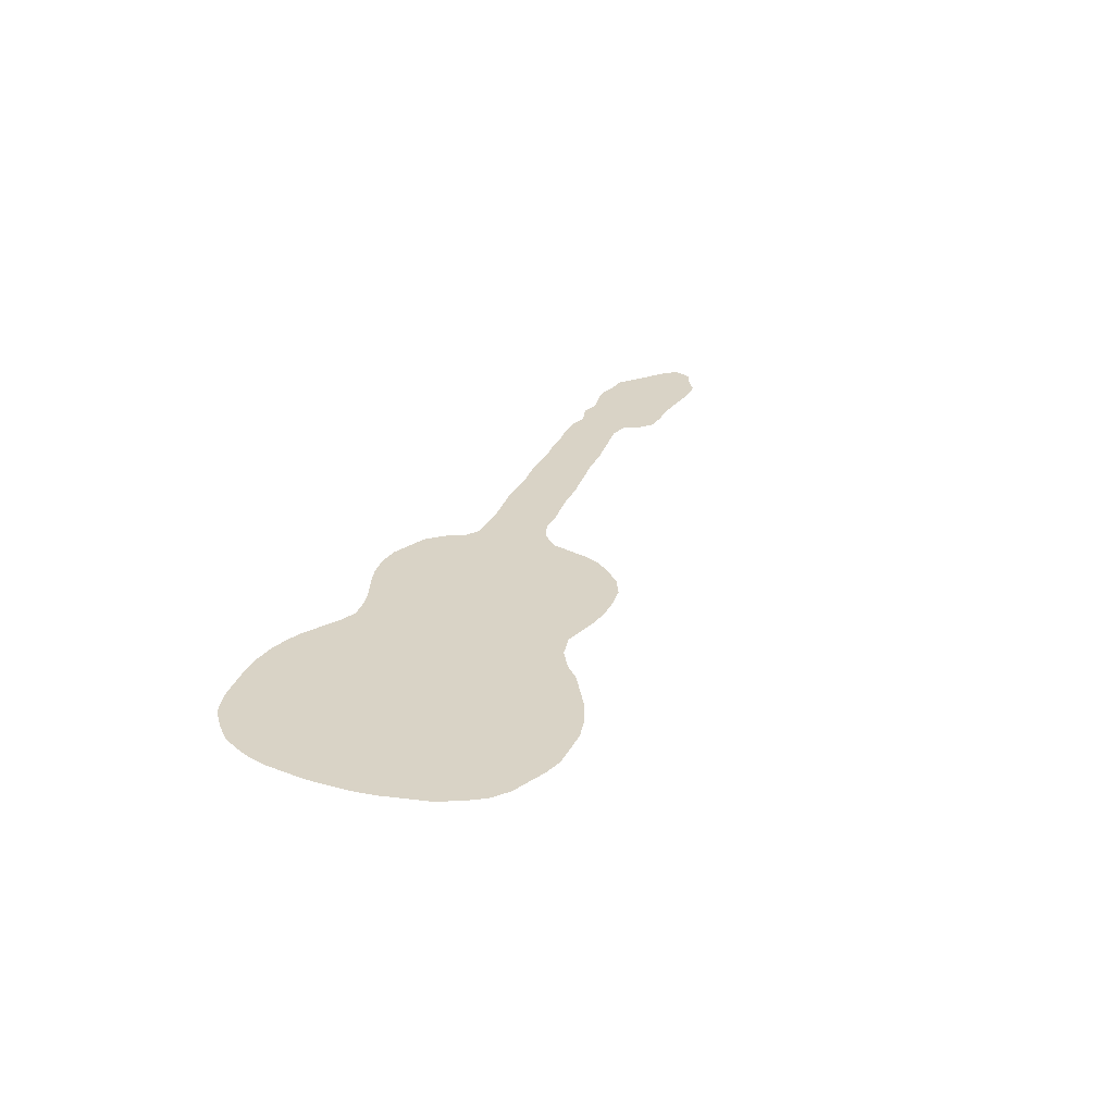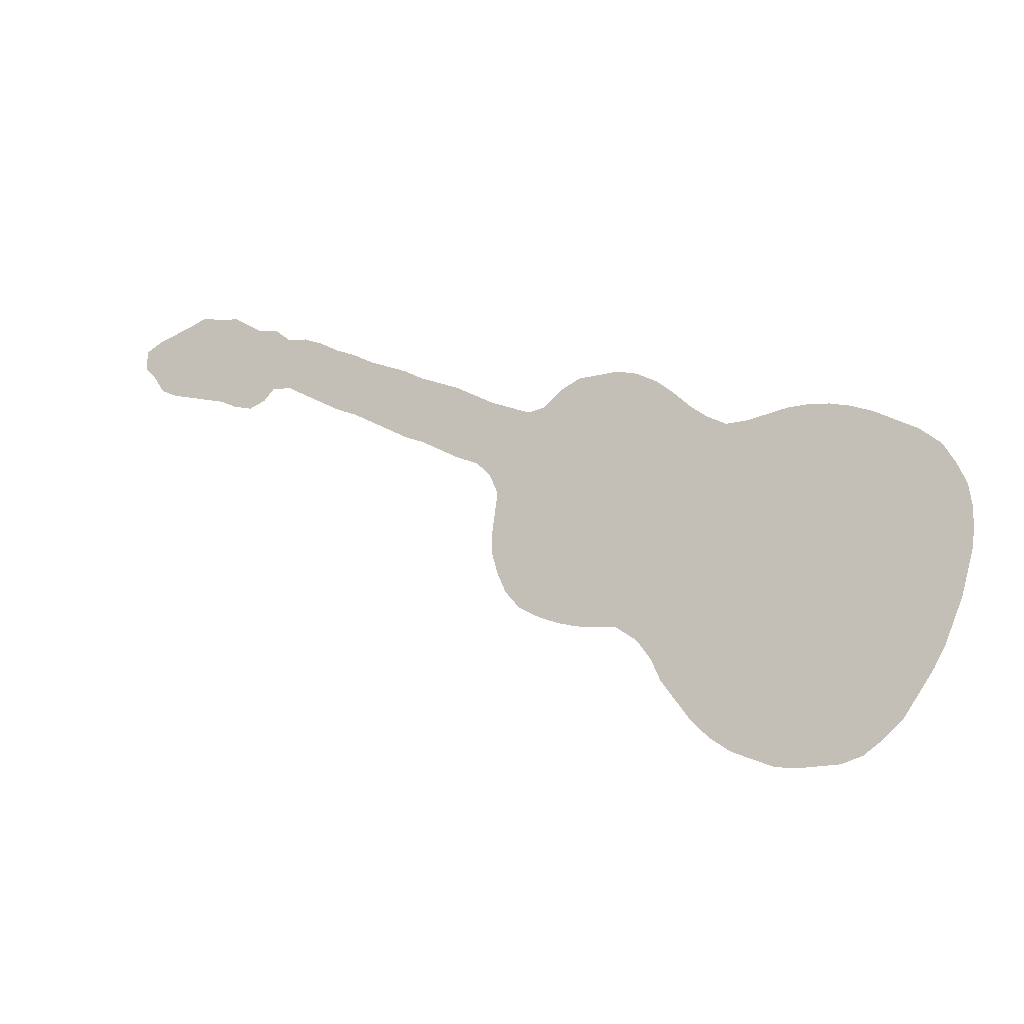
<metadata>
{"format":"obj","ext":"obj","renderer":"f3d","projection":"perspective","resolution":1024,"background":"white","views":[{"elev":28.3,"azim":-43.9,"up":"+Z"},{"elev":-17.9,"azim":-153.0,"up":"+Y"}]}
</metadata>
<code>
v 0.02572 0.3087 0
v 0.04823 0.328 0
v 0.07115 0.3411 0
v 0.09325 0.3537 0
v 0.1158 0.3633 0
v 0.1383 0.3698 0
v 0.1608 0.373 0
v 0.1833 0.373 0
v 0.2062 0.3697 0
v 0.2283 0.3666 0
v 0.2508 0.3666 0
v 0.2733 0.3794 0
v 0.2894 0.3923 0
v 0.3095 0.412 0
v 0.328 0.4276 0
v 0.3505 0.4405 0
v 0.373 0.447 0
v 0.3959 0.447 0
v 0.418 0.447 0
v 0.4405 0.4373 0
v 0.4598 0.4212 0
v 0.4791 0.418 0
v 0.5012 0.4275 0
v 0.5241 0.4373 0
v 0.5462 0.4499 0
v 0.5691 0.463 0
v 0.592 0.4728 0
v 0.6141 0.4823 0
v 0.6367 0.4952 0
v 0.661 0.5056 0
v 0.6817 0.5145 0
v 0.7042 0.5273 0
v 0.7267 0.537 0
v 0.7492 0.5498 0
v 0.7717 0.5595 0
v 0.7942 0.5627 0
v 0.8135 0.5788 0
v 0.836 0.582 0
v 0.8531 0.5934 0
v 0.8714 0.6045 0
v 0.8939 0.6077 0
v 0.9164 0.6141 0
v 0.9355 0.6078 0
v 0.9586 0.6012 0
v 0.9807 0.5949 0
v 1 0.5852 0
v 1 0.5627 0
v 0.9871 0.5498 0
v 0.9743 0.5305 0
v 0.955 0.5209 0
v 0.932 0.5143 0
v 0.9095 0.5079 0
v 0.8875 0.5016 0
v 0.8682 0.492 0
v 0.8457 0.4855 0
v 0.8264 0.492 0
v 0.8135 0.5048 0
v 0.791 0.5016 0
v 0.7687 0.4889 0
v 0.746 0.4759 0
v 0.7235 0.463 0
v 0.701 0.4534 0
v 0.6782 0.4404 0
v 0.658 0.4288 0
v 0.6334 0.4148 0
v 0.6109 0.4051 0
v 0.588 0.392 0
v 0.5659 0.3794 0
v 0.5434 0.3698 0
v 0.5273 0.3537 0
v 0.5177 0.3312 0
v 0.5208 0.3091 0
v 0.5241 0.2862 0
v 0.5241 0.2637 0
v 0.5177 0.2412 0
v 0.508 0.2187 0
v 0.492 0.1994 0
v 0.4694 0.1865 0
v 0.447 0.1769 0
v 0.4244 0.1704 0
v 0.4015 0.1671 0
v 0.3794 0.164 0
v 0.3569 0.1479 0
v 0.3408 0.1254 0
v 0.3312 0.1029 0
v 0.3148 0.07998 0
v 0.299 0.05788 0
v 0.2797 0.03859 0
v 0.2572 0.02251 0
v 0.2351 0.01304 0
v 0.2122 0.003215 0
v 0.1897 0 0
v 0.1668 0 0
v 0.1447 0 0
v 0.1222 0.006431 0
v 0.1029 0.01929 0
v 0.08039 0.03859 0
v 0.0646 0.06069 0
v 0.04823 0.0836 0
v 0.03537 0.1061 0
v 0.02555 0.129 0
v 0.01608 0.1511 0
v 0.009762 0.1732 0
v 0.003215 0.1961 0
v 0 0.2187 0
v 0 0.2412 0
v 0.003215 0.2637 0
v 0.01286 0.2862 0
v 0.02111 0.2598 0
v 0.9796 0.5735 0
v 0.1726 0.08642 0
v 0.1694 0.1067 0
v 0.1839 0.1211 0
v 0.1878 0.072 0
v 0.9633 0.5618 0
v 0.04264 0.2987 0
v 0.04099 0.2757 0
v 0.2743 0.2547 0
v 0.1117 0.2629 0
v 0.0657 0.2457 0
v 0.3159 0.2577 0
v 0.3268 0.2806 0
v 0.4776 0.2168 0
v 0.1993 0.02441 0
v 0.04279 0.2507 0
v 0.06526 0.2664 0
v 0.3502 0.2822 0
v 0.4231 0.4289 0
v 0.2949 0.2426 0
v 0.4593 0.2411 0
v 0.4101 0.3492 0
v 0.8239 0.5387 0
v 0.8495 0.5031 0
v 0.8509 0.5403 0
v 0.9154 0.5975 0
v 0.1757 0.05112 0
v 0.4033 0.4201 0
v 0.378 0.4073 0
v 0.3614 0.4221 0
v 0.6497 0.4622 0
v 0.6242 0.4604 0
v 0.5858 0.4398 0
v 0.5682 0.4218 0
v 0.5116 0.3895 0
v 0.4921 0.3749 0
v 0.4092 0.3739 0
v 0.4884 0.241 0
v 0.1721 0.3497 0
v 0.6114 0.4429 0
v 0.7956 0.5412 0
v 0.7575 0.5128 0
v 0.5491 0.4046 0
v 0.8738 0.5484 0
v 0.8959 0.5555 0
v 0.2522 0.03308 0
v 0.7701 0.5361 0
v 0.6775 0.4657 0
v 0.9388 0.5583 0
v 0.9167 0.562 0
v 0.1939 0.09624 0
v 0.2566 0.1202 0
v 0.2447 0.07014 0
v 0.2353 0.08987 0
v 0.1938 0.2414 0
v 0.2403 0.317 0
v 0.1603 0.3099 0
v 0.1952 0.04954 0
v 0.2127 0.3478 0
v 0.9537 0.5823 0
v 0.2604 0.2442 0
v 0.03535 0.2279 0
v 0.08682 0.2536 0
v 0.3241 0.3241 0
v 0.4955 0.4029 0
v 0.306 0.1816 0
v 0.3786 0.3145 0
v 0.3528 0.3687 0
v 0.2316 0.05586 0
v 0.2732 0.06451 0
v 0.3928 0.3909 0
v 0.3379 0.4136 0
v 0.5037 0.3499 0
v 0.4996 0.2621 0
v 0.281 0.2057 0
v 0.1352 0.3097 0
v 0.8664 0.5201 0
v 0.2046 0.3063 0
v 0.09026 0.2786 0
v 0.1146 0.2186 0
v 0.892 0.5282 0
v 0.1321 0.03064 0
v 0.9028 0.5808 0
v 0.09804 0.05426 0
v 0.1221 0.0851 0
v 0.1395 0.06138 0
v 0.09741 0.1021 0
v 0.1024 0.1307 0
v 0.25 0.1026 0
v 0.1625 0.06713 0
v 0.1128 0.2918 0
v 0.1559 0.04329 0
v 0.01955 0.2358 0
v 0.06813 0.1781 0
v 0.06037 0.2121 0
v 0.04006 0.209 0
v 0.114 0.3167 0
v 0.07587 0.1992 0
v 0.3453 0.2195 0
v 0.2792 0.3224 0
v 0.3008 0.3299 0
v 0.1774 0.0264 0
v 0.06452 0.3087 0
v 0.09074 0.3056 0
v 0.3739 0.2189 0
v 0.261 0.3071 0
v 0.3255 0.1985 0
v 0.4271 0.202 0
v 0.4533 0.2081 0
v 0.4017 0.2593 0
v 0.4707 0.327 0
v 0.4317 0.297 0
v 0.214 0.04527 0
v 0.4135 0.398 0
v 0.03479 0.1569 0
v 0.4477 0.3721 0
v 0.4308 0.3863 0
v 0.4742 0.3962 0
v 0.455 0.3473 0
v 0.8569 0.567 0
v 0.8787 0.5792 0
v 0.9288 0.5816 0
v 0.9169 0.5369 0
v 0.3633 0.2012 0
v 0.1016 0.2358 0
v 0.06673 0.2886 0
v 0.2589 0.3368 0
v 0.3312 0.3907 0
v 0.2521 0.2624 0
v 0.2832 0.1187 0
v 0.3003 0.1317 0
v 0.1492 0.08687 0
v 0.1003 0.07557 0
v 0.1355 0.1042 0
v 0.116 0.1947 0
v 0.06371 0.1258 0
v 0.1349 0.2137 0
v 0.1074 0.03855 0
v 0.2936 0.222 0
v 0.207 0.2198 0
v 0.05403 0.2296 0
v 0.2717 0.2286 0
v 0.6199 0.4259 0
v 0.8378 0.5575 0
v 0.361 0.2418 0
v 0.205 0.1204 0
v 0.5991 0.4593 0
v 0.3417 0.1724 0
v 0.152 0.1126 0
v 0.2705 0.2808 0
v 0.3729 0.2667 0
v 0.6609 0.4483 0
v 0.4201 0.3225 0
v 0.4049 0.3051 0
v 0.4335 0.3391 0
v 0.3238 0.3674 0
v 0.5883 0.4148 0
v 0.2155 0.09873 0
v 0.2138 0.07291 0
v 0.1498 0.2369 0
v 0.1824 0.2655 0
v 0.1331 0.2808 0
v 0.2179 0.2832 0
v 0.09994 0.3348 0
v 0.3008 0.2839 0
v 0.5436 0.426 0
v 0.6025 0.4257 0
v 0.8073 0.5217 0
v 0.3362 0.2416 0
v 0.3396 0.302 0
v 0.3518 0.3215 0
v 0.3663 0.3421 0
v 0.3842 0.362 0
v 0.1518 0.3313 0
v 0.1287 0.3401 0
v 0.07682 0.08303 0
v 0.518 0.371 0
v 0.1185 0.05761 0
v 0.07154 0.1037 0
v 0.183 0.3075 0
v 0.1391 0.1298 0
v 0.2888 0.08693 0
v 0.08729 0.1504 0
v 0.1644 0.1625 0
v 0.2502 0.1559 0
v 0.2065 0.1651 0
v 0.1724 0.2274 0
v 0.1976 0.1922 0
v 0.0529 0.1927 0
v 0.07854 0.2266 0
v 0.04845 0.1726 0
v 0.536 0.3885 0
v 0.3464 0.1946 0
v 0.2856 0.3445 0
v 0.9597 0.5434 0
v 0.2956 0.3675 0
v 0.3181 0.3005 0
v 0.3847 0.1903 0
v 0.5226 0.4115 0
v 0.2356 0.3431 0
v 0.02019 0.2111 0
v 0.4974 0.2912 0
v 0.3172 0.2264 0
v 0.3992 0.213 0
v 0.4296 0.2514 0
v 0.4135 0.2318 0
v 0.4553 0.2908 0
v 0.4454 0.2695 0
v 0.4744 0.3017 0
v 0.3901 0.2861 0
v 0.495 0.3213 0
v 0.4373 0.2268 0
v 0.836 0.5183 0
v 0.2651 0.1387 0
v 0.2617 0.08443 0
v 0.1558 0.02072 0
v 0.3545 0.3972 0
v 0.6362 0.4766 0
v 0.5645 0.4412 0
v 0.2402 0.1378 0
v 0.6371 0.4406 0
v 0.8167 0.5594 0
v 0.3444 0.2624 0
v 0.7047 0.5027 0
v 0.5723 0.4016 0
v 0.3006 0.3105 0
v 0.7285 0.5133 0
v 0.7257 0.4888 0
v 0.02864 0.1867 0
v 0.2234 0.1829 0
v 0.3113 0.3479 0
v 0.6582 0.4829 0
v 0.3384 0.3458 0
v 0.1567 0.2665 0
v 0.2434 0.2873 0
v 0.2249 0.3033 0
v 0.2823 0.3002 0
v 0.2186 0.02414 0
v 0.4743 0.2695 0
v 0.7815 0.5168 0
v 0.3718 0.384 0
v 0.745 0.4963 0
v 0.1218 0.1434 0
v 0.06242 0.1508 0
v 0.142 0.1559 0
v 0.1431 0.1851 0
v 0.2304 0.1609 0
v 0.3058 0.1563 0
v 0.1709 0.248 0
v 0.2182 0.2029 0
v 0.1727 0.3272 0
v 0.3828 0.4286 0
v 0.07593 0.3234 0
v 0.15 0.3528 0
v 0.682 0.4898 0
v 0.2342 0.03679 0
v 0.7475 0.5301 0
v 0.4523 0.395 0
v 0.4332 0.4119 0
v 0.4681 0.3716 0
v 0.481 0.3487 0
v 0.4307 0.3613 0
v 0.94 0.5357 0
v 0.1938 0.3306 0
v 0.151 0.2908 0
v 0.32 0.129 0
v 0.7028 0.4774 0
v 0.1188 0.1151 0
v 0.2304 0.1167 0
v 0.09411 0.1801 0
v 0.0953 0.2078 0
v 0.2508 0.1797 0
v 0.2608 0.2043 0
v 0.2186 0.2409 0
v 0.2392 0.2032 0
v 0.2267 0.2208 0
v 0.2449 0.2324 0
v 0.2181 0.3254 0
v 0.1254 0.2389 0
v 0.5108 0.276 0
v 0.3013 0.2023 0
v 0.387 0.2395 0
v 0.4486 0.3176 0
v 0.3935 0.333 0
v 0.2546 0.05054 0
v 0.27 0.1024 0
v 0.1356 0.2576 0
v 0.2311 0.2611 0
v 0.1715 0.287 0
v 0.2063 0.2626 0
v 0.1945 0.285 0
v 0.2916 0.2647 0
v 0.3652 0.2957 0
v 0.08292 0.06231 0
v 0.04546 0.1318 0
v 0.05274 0.109 0
v 0.163 0.1354 0
v 0.3067 0.107 0
v 0.08235 0.1273 0
v 0.1886 0.1449 0
v 0.3099 0.3864 0
v 0.105 0.1559 0
v 0.1203 0.1704 0
v 0.2158 0.1406 0
v 0.285 0.1483 0
v 0.3625 0.1769 0
v 0.07827 0.1649 0
v 0.2673 0.1616 0
v 0.2815 0.1794 0
v 0.1563 0.2094 0
v 0.1694 0.187 0
v 0.1854 0.1703 0
v 0.1904 0.2174 0
v 0.1772 0.2057 0
v 0.1925 0.3533 0
v 0.2721 0.3586 0
v 0.3318 0.1499 0
v 0.3224 0.1719 0
v 0.4079 0.1896 0
v 0.4174 0.278 0
f 106 109 107
f 45 110 46
f 1 108 116
f 114 160 111
f 94 325 191
f 117 108 109
f 424 148 373
f 172 188 126
f 302 415 233
f 76 123 77
f 110 169 115
f 222 167 124
f 84 375 85
f 205 310 338
f 126 125 120
f 388 234 189
f 19 137 128
f 18 137 19
f 72 320 311
f 229 253 134
f 41 135 42
f 162 163 268
f 90 347 91
f 16 139 17
f 26 328 142
f 143 334 266
f 54 133 55
f 360 166 289
f 174 227 145
f 125 117 109
f 75 183 147
f 73 389 74
f 200 119 271
f 256 142 149
f 328 275 143
f 152 68 334
f 212 116 235
f 247 193 97
f 88 155 89
f 336 337 351
f 34 366 156
f 156 349 150
f 364 341 157
f 341 327 140
f 140 261 157
f 169 231 158
f 41 192 135
f 6 284 363
f 109 108 107
f 110 47 46
f 96 247 97
f 241 258 243
f 241 112 258
f 246 244 355
f 111 160 112
f 195 201 199
f 94 191 95
f 93 325 94
f 110 115 48
f 115 304 48
f 47 110 48
f 44 169 45
f 45 169 110
f 119 188 172
f 202 109 106
f 2 116 212
f 2 1 116
f 310 202 105
f 117 116 108
f 234 380 189
f 118 170 251
f 251 170 386
f 299 250 204
f 390 184 418
f 238 397 386
f 125 171 250
f 259 238 118
f 184 251 382
f 244 189 380
f 123 78 77
f 115 158 304
f 91 124 92
f 199 111 241
f 124 167 211
f 325 201 191
f 407 86 85
f 204 250 205
f 235 116 117
f 126 235 117
f 125 126 117
f 200 213 188
f 119 200 188
f 208 233 214
f 19 128 20
f 413 409 255
f 258 290 243
f 130 314 321
f 127 332 260
f 131 262 264
f 262 263 221
f 75 147 76
f 322 57 56
f 186 133 54
f 134 132 322
f 43 231 169
f 135 43 42
f 414 323 239
f 324 198 163
f 136 114 199
f 178 268 222
f 325 211 201
f 181 237 326
f 361 138 137
f 180 146 223
f 17 361 18
f 15 181 16
f 28 327 29
f 327 141 140
f 266 67 66
f 142 143 266
f 25 328 26
f 133 322 56
f 55 133 56
f 123 130 218
f 123 147 130
f 174 144 308
f 226 146 371
f 21 227 22
f 144 145 286
f 76 147 123
f 183 75 74
f 186 54 53
f 330 65 64
f 26 142 256
f 149 142 276
f 256 149 141
f 36 150 331
f 331 150 132
f 33 366 34
f 31 333 32
f 31 364 333
f 121 332 122
f 152 301 68
f 152 308 301
f 334 68 67
f 143 152 334
f 24 275 25
f 229 153 230
f 229 134 153
f 153 186 190
f 128 368 20
f 41 230 192
f 409 113 255
f 87 179 88
f 155 90 89
f 151 351 59
f 173 335 306
f 337 61 60
f 151 336 351
f 349 59 58
f 277 58 57
f 340 173 342
f 157 63 62
f 376 157 62
f 261 64 63
f 29 327 341
f 341 140 157
f 159 232 158
f 135 231 43
f 231 159 158
f 154 190 232
f 206 213 200
f 160 113 112
f 265 340 342
f 7 148 8
f 178 162 268
f 268 163 267
f 374 271 343
f 165 345 344
f 344 345 272
f 206 273 213
f 167 136 211
f 209 215 346
f 24 308 275
f 91 347 124
f 125 250 120
f 125 202 171
f 172 126 120
f 252 66 65
f 27 256 28
f 22 227 174
f 183 348 147
f 173 279 280
f 281 280 176
f 88 179 394
f 365 394 178
f 138 180 137
f 350 282 180
f 138 350 180
f 182 71 70
f 283 284 185
f 134 186 153
f 305 340 265
f 153 190 154
f 22 174 23
f 95 191 96
f 192 159 231
f 192 154 159
f 14 237 181
f 193 403 97
f 286 182 70
f 196 242 194
f 194 287 195
f 241 195 199
f 196 408 288
f 288 285 196
f 290 352 377
f 241 111 112
f 199 114 111
f 199 201 136
f 125 109 202
f 171 202 310
f 105 202 106
f 300 224 353
f 354 355 412
f 379 203 416
f 422 164 296
f 339 297 295
f 339 359 297
f 299 204 207
f 299 120 250
f 283 166 360
f 142 266 276
f 248 251 184
f 234 119 172
f 208 216 302
f 278 312 208
f 140 330 261
f 236 209 303
f 12 425 305
f 304 372 50
f 331 132 253
f 210 209 335
f 132 277 322
f 191 195 287
f 92 211 93
f 92 124 211
f 338 104 103
f 362 2 212
f 203 298 300
f 298 207 204
f 213 362 212
f 311 318 348
f 312 248 390
f 309 165 236
f 310 105 104
f 217 313 428
f 79 217 80
f 79 218 217
f 214 307 313
f 219 315 314
f 315 313 217
f 221 317 316
f 220 318 320
f 318 316 348
f 319 260 219
f 317 314 130
f 263 176 319
f 162 324 163
f 155 394 365
f 365 178 222
f 211 136 201
f 14 181 15
f 16 181 139
f 78 218 79
f 78 123 218
f 371 131 264
f 225 371 228
f 368 226 367
f 368 223 226
f 227 367 369
f 367 226 225
f 174 145 144
f 326 237 177
f 182 370 320
f 228 371 264
f 320 370 220
f 72 311 73
f 134 322 186
f 273 206 284
f 38 229 39
f 39 229 230
f 38 253 229
f 190 53 52
f 190 186 53
f 236 215 209
f 40 230 41
f 192 230 154
f 39 230 40
f 230 153 154
f 167 114 136
f 372 51 50
f 135 192 231
f 232 52 51
f 232 190 52
f 159 154 232
f 168 424 373
f 185 271 374
f 185 206 200
f 85 375 407
f 407 375 240
f 194 241 243
f 242 193 287
f 377 197 196
f 194 377 196
f 194 243 377
f 197 408 196
f 246 189 244
f 161 329 378
f 378 413 255
f 207 203 379
f 384 339 381
f 385 383 249
f 384 359 339
f 385 386 383
f 247 96 191
f 238 386 170
f 250 171 205
f 209 346 335
f 129 251 248
f 387 168 373
f 388 189 246
f 210 335 173
f 389 183 74
f 304 49 48
f 380 299 207
f 380 234 299
f 208 302 233
f 312 390 216
f 302 216 257
f 254 214 391
f 262 221 392
f 264 262 392
f 131 393 262
f 198 378 163
f 261 63 157
f 179 162 394
f 237 265 177
f 395 291 239
f 255 113 160
f 222 268 167
f 114 268 160
f 270 358 164
f 343 271 396
f 397 383 386
f 344 272 397
f 289 166 398
f 399 270 164
f 400 289 398
f 362 273 3
f 274 401 121
f 274 259 401
f 346 215 259
f 275 152 143
f 121 278 332
f 304 50 49
f 150 277 132
f 332 278 254
f 278 208 254
f 235 213 212
f 279 122 127
f 401 118 129
f 279 127 402
f 342 173 280
f 282 146 180
f 283 185 166
f 283 363 284
f 285 242 196
f 286 301 144
f 403 193 242
f 285 403 242
f 361 137 18
f 194 195 241
f 194 242 287
f 245 404 405
f 288 245 405
f 99 285 288
f 148 360 373
f 285 98 403
f 113 406 112
f 292 353 408
f 353 404 245
f 409 406 113
f 354 352 290
f 416 203 353
f 352 411 197
f 414 239 240
f 426 375 84
f 357 414 240
f 381 339 356
f 414 417 323
f 420 419 355
f 296 269 419
f 421 420 293
f 295 421 409
f 296 164 358
f 297 423 420
f 297 422 423
f 205 338 298
f 119 234 388
f 172 299 234
f 172 120 299
f 8 148 424
f 185 284 206
f 404 224 101
f 203 207 298
f 302 257 415
f 328 143 142
f 278 121 312
f 169 158 115
f 141 330 140
f 11 425 12
f 11 236 425
f 303 209 210
f 340 303 210
f 274 121 122
f 12 305 13
f 305 303 340
f 253 132 134
f 306 274 122
f 205 171 310
f 307 82 81
f 307 233 415
f 308 144 301
f 168 309 10
f 236 165 215
f 426 84 83
f 216 175 427
f 121 129 312
f 312 129 248
f 208 312 216
f 10 309 11
f 11 309 236
f 310 104 338
f 428 81 80
f 313 307 428
f 314 315 321
f 391 214 313
f 348 130 147
f 320 318 311
f 392 221 316
f 402 127 260
f 221 429 317
f 221 263 429
f 13 410 14
f 320 72 71
f 182 320 71
f 5 284 6
f 5 273 284
f 5 4 273
f 130 321 218
f 218 321 217
f 301 286 69
f 286 70 69
f 37 331 38
f 38 331 253
f 186 322 133
f 322 277 57
f 43 169 44
f 323 161 239
f 323 329 161
f 291 395 324
f 179 291 324
f 167 268 114
f 93 211 325
f 181 326 139
f 139 326 138
f 128 137 368
f 28 141 327
f 23 308 24
f 25 275 328
f 23 174 308
f 224 103 102
f 369 225 228
f 223 146 226
f 226 371 225
f 21 367 227
f 369 367 225
f 286 145 182
f 329 413 378
f 294 356 329
f 261 330 64
f 145 369 370
f 182 145 370
f 252 65 330
f 141 149 330
f 26 256 27
f 283 148 363
f 252 276 66
f 28 256 141
f 36 331 37
f 260 332 254
f 333 336 32
f 122 332 127
f 364 376 333
f 301 69 68
f 214 233 307
f 266 334 67
f 335 346 274
f 32 336 33
f 366 336 151
f 333 376 337
f 336 333 337
f 34 156 35
f 300 298 338
f 151 59 349
f 156 151 349
f 356 339 295
f 340 210 173
f 29 341 30
f 376 364 157
f 158 232 372
f 304 158 372
f 265 342 177
f 177 342 281
f 86 407 291
f 165 387 345
f 163 378 267
f 166 374 398
f 358 343 269
f 165 344 215
f 259 344 238
f 345 187 272
f 387 187 345
f 306 335 274
f 274 346 259
f 275 308 152
f 347 365 222
f 347 222 124
f 177 281 282
f 276 266 66
f 30 341 364
f 183 389 311
f 254 208 214
f 394 162 178
f 35 150 36
f 150 349 277
f 177 282 350
f 326 177 350
f 138 326 350
f 408 245 288
f 351 337 60
f 400 187 289
f 352 197 377
f 412 411 352
f 395 239 161
f 203 300 353
f 408 353 245
f 355 354 293
f 406 354 290
f 244 412 355
f 381 356 294
f 329 356 413
f 175 357 427
f 375 357 240
f 390 418 175
f 358 269 296
f 270 343 358
f 359 249 297
f 385 249 359
f 283 360 148
f 373 360 289
f 410 237 14
f 201 195 191
f 361 139 138
f 3 2 362
f 17 139 361
f 298 204 205
f 279 306 122
f 273 362 213
f 126 188 235
f 427 426 257
f 427 357 426
f 217 428 80
f 148 7 363
f 311 348 183
f 30 364 31
f 395 198 324
f 395 161 198
f 297 249 422
f 162 179 324
f 155 365 90
f 90 365 347
f 137 223 368
f 137 180 223
f 33 336 366
f 368 367 21
f 227 369 145
f 370 369 228
f 370 228 220
f 371 146 131
f 366 151 156
f 311 389 73
f 232 51 372
f 387 373 187
f 373 289 187
f 185 374 166
f 398 374 343
f 185 200 271
f 376 61 337
f 426 357 375
f 407 240 239
f 376 62 61
f 243 290 377
f 161 378 198
f 267 378 255
f 411 379 292
f 380 379 244
f 417 381 294
f 382 381 418
f 383 164 249
f 399 164 383
f 386 385 384
f 382 384 381
f 384 385 359
f 380 207 379
f 118 251 129
f 349 58 277
f 309 168 387
f 309 387 165
f 396 119 388
f 306 279 173
f 215 344 259
f 390 175 216
f 390 248 184
f 254 391 260
f 219 391 315
f 260 391 219
f 13 305 410
f 220 392 318
f 228 392 220
f 237 410 265
f 393 263 262
f 281 176 393
f 393 176 263
f 228 264 392
f 88 394 155
f 35 156 150
f 291 407 239
f 267 255 160
f 160 268 267
f 271 119 396
f 343 396 269
f 184 382 418
f 272 399 397
f 238 344 397
f 400 398 270
f 398 343 270
f 272 400 399
f 397 399 383
f 272 187 400
f 399 400 270
f 273 4 3
f 401 129 121
f 401 259 118
f 307 415 82
f 188 213 235
f 149 252 330
f 252 149 276
f 279 402 280
f 176 402 319
f 280 402 176
f 282 281 393
f 282 393 131
f 282 131 146
f 281 342 280
f 98 97 403
f 404 101 100
f 99 405 100
f 405 404 100
f 99 98 285
f 288 405 99
f 406 258 112
f 293 354 406
f 406 290 258
f 244 379 412
f 353 224 404
f 292 408 197
f 351 60 59
f 354 412 352
f 293 406 409
f 416 353 292
f 410 305 265
f 411 292 197
f 411 412 379
f 251 386 382
f 386 384 382
f 295 409 413
f 356 295 413
f 323 417 294
f 418 417 414
f 379 416 292
f 357 418 414
f 357 175 418
f 323 294 329
f 417 418 381
f 287 193 247
f 287 247 191
f 269 396 388
f 246 269 388
f 419 246 355
f 419 269 246
f 420 355 293
f 420 423 419
f 421 293 409
f 421 297 420
f 295 297 421
f 249 164 422
f 423 296 419
f 423 422 296
f 8 424 9
f 224 102 101
f 415 83 82
f 83 257 426
f 425 303 305
f 425 236 303
f 9 424 168
f 9 168 10
f 20 368 21
f 300 338 224
f 415 257 83
f 216 427 257
f 307 81 428
f 6 363 7
f 338 103 224
f 321 315 217
f 315 391 313
f 317 130 348
f 316 317 348
f 118 238 170
f 318 392 316
f 319 402 260
f 429 314 317
f 429 319 219
f 429 219 314
f 429 263 319
f 86 291 87
f 87 291 179

</code>
